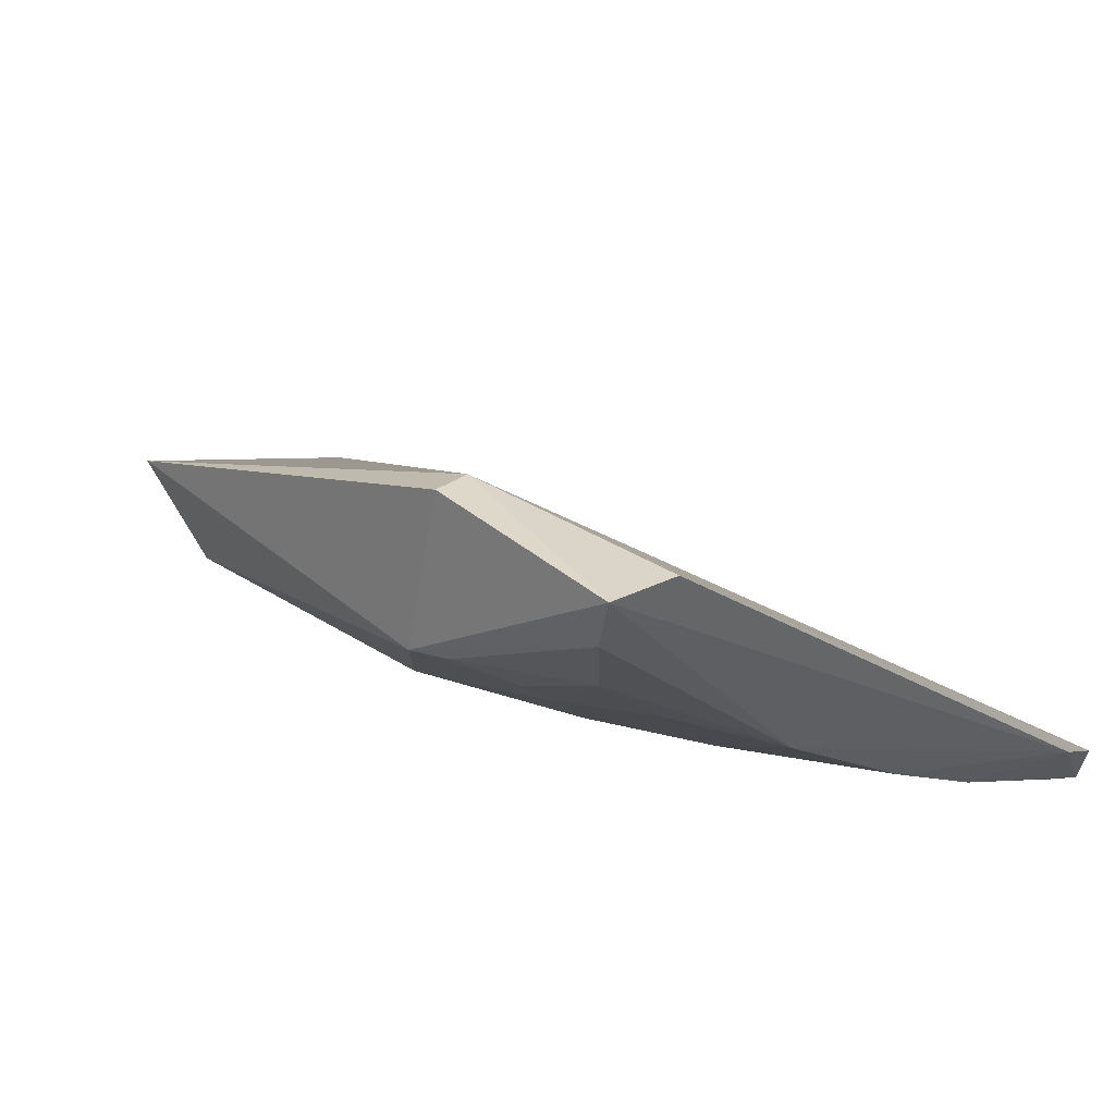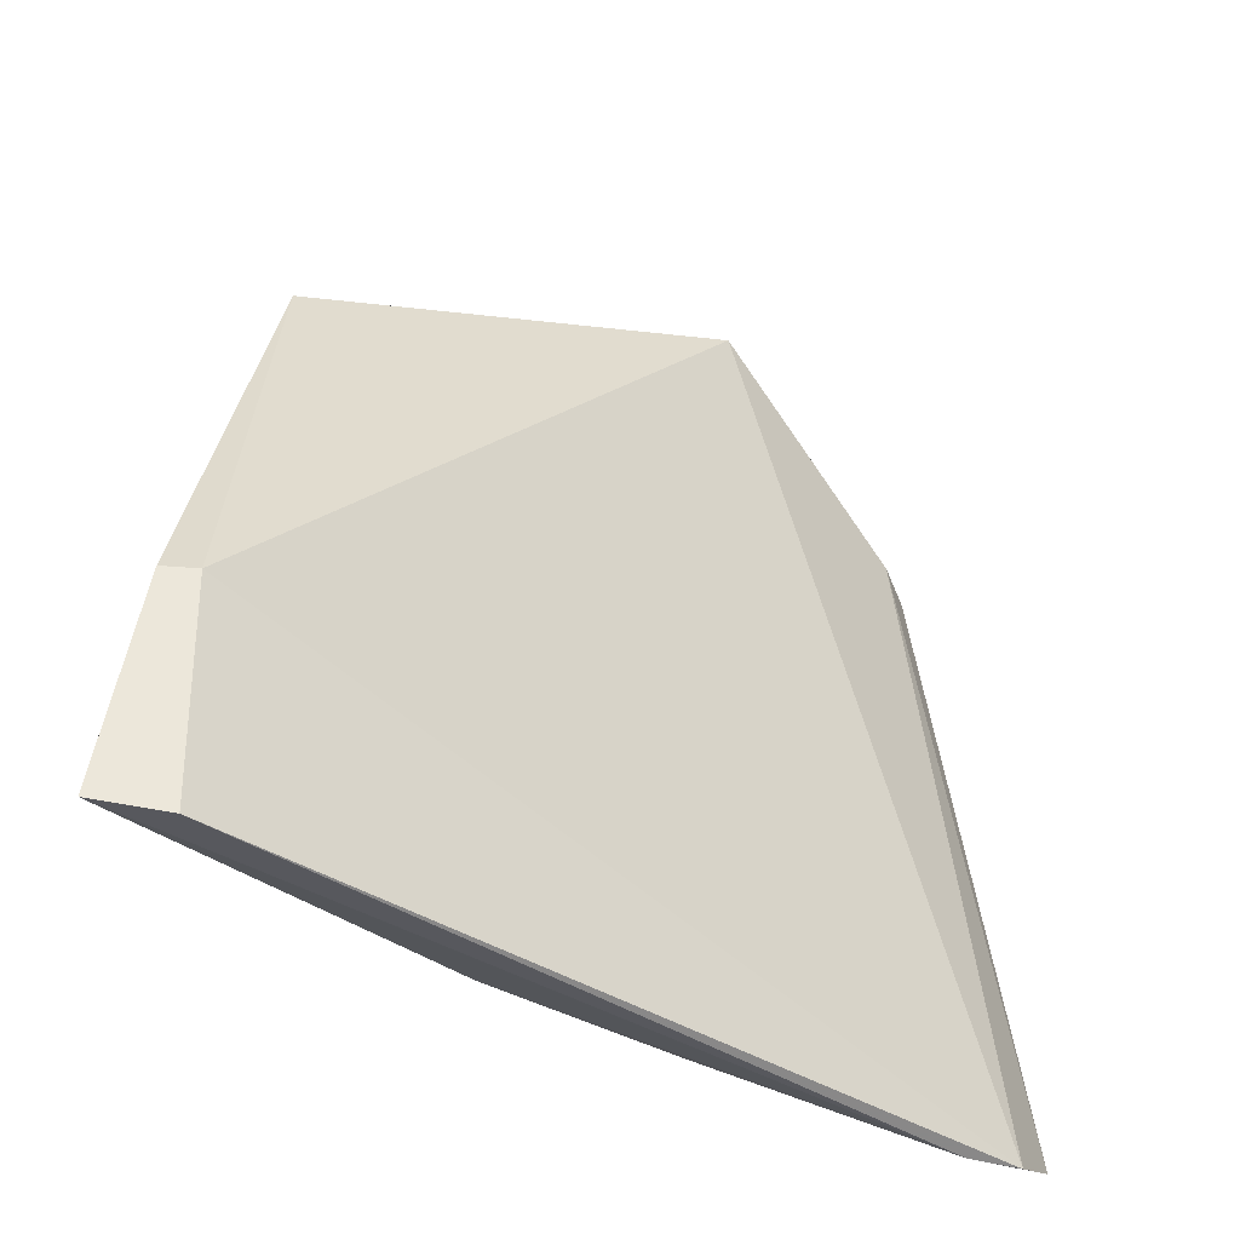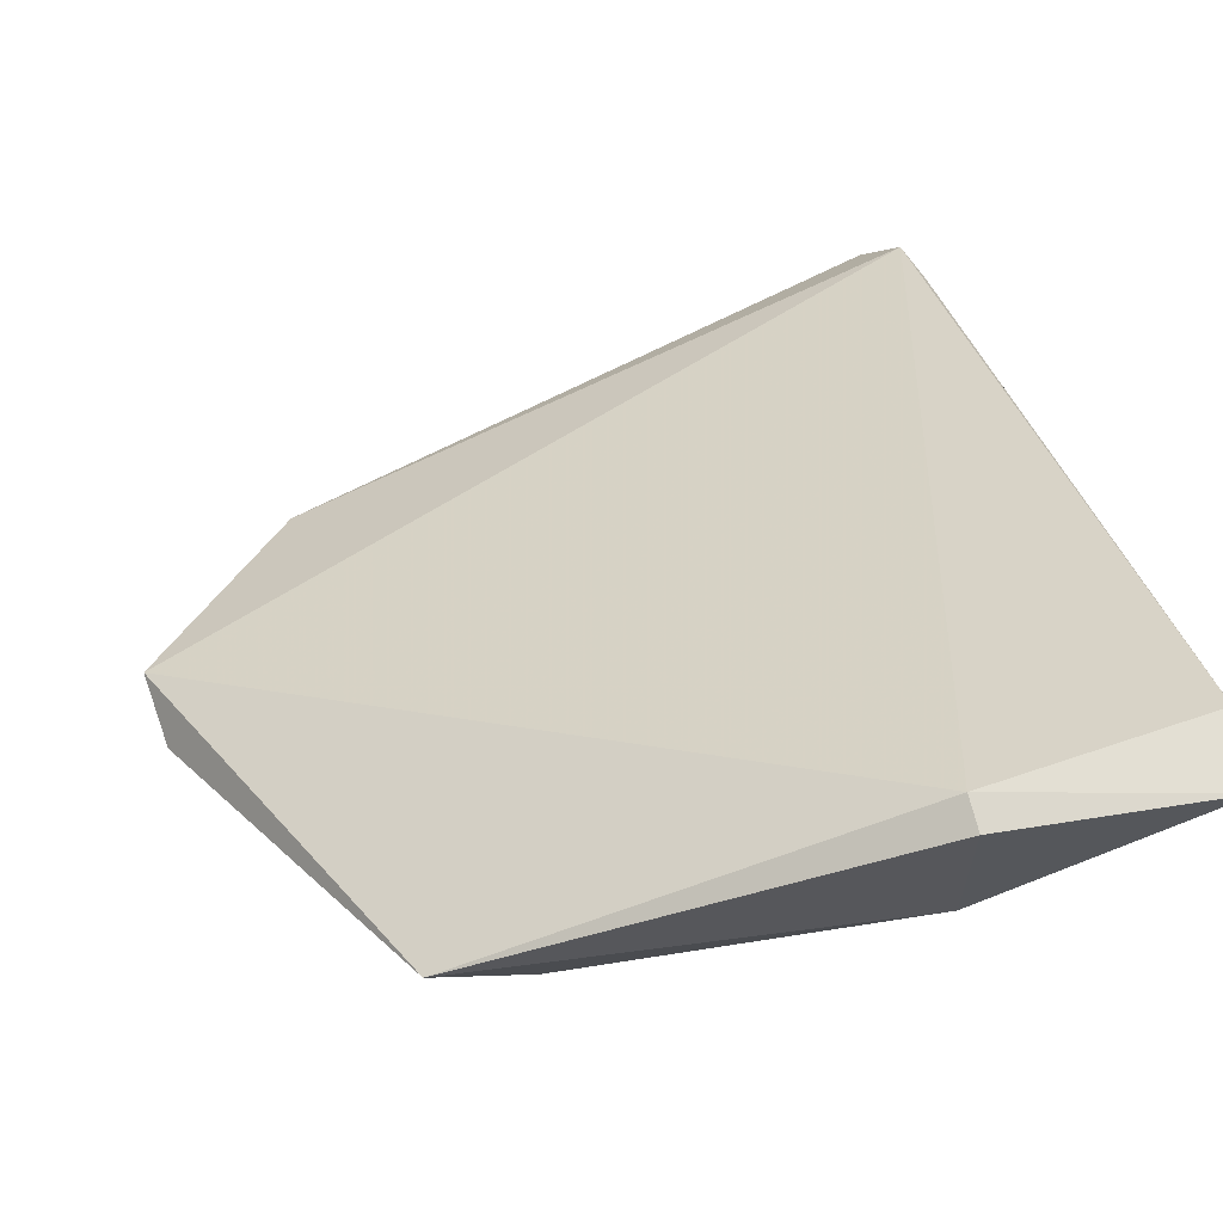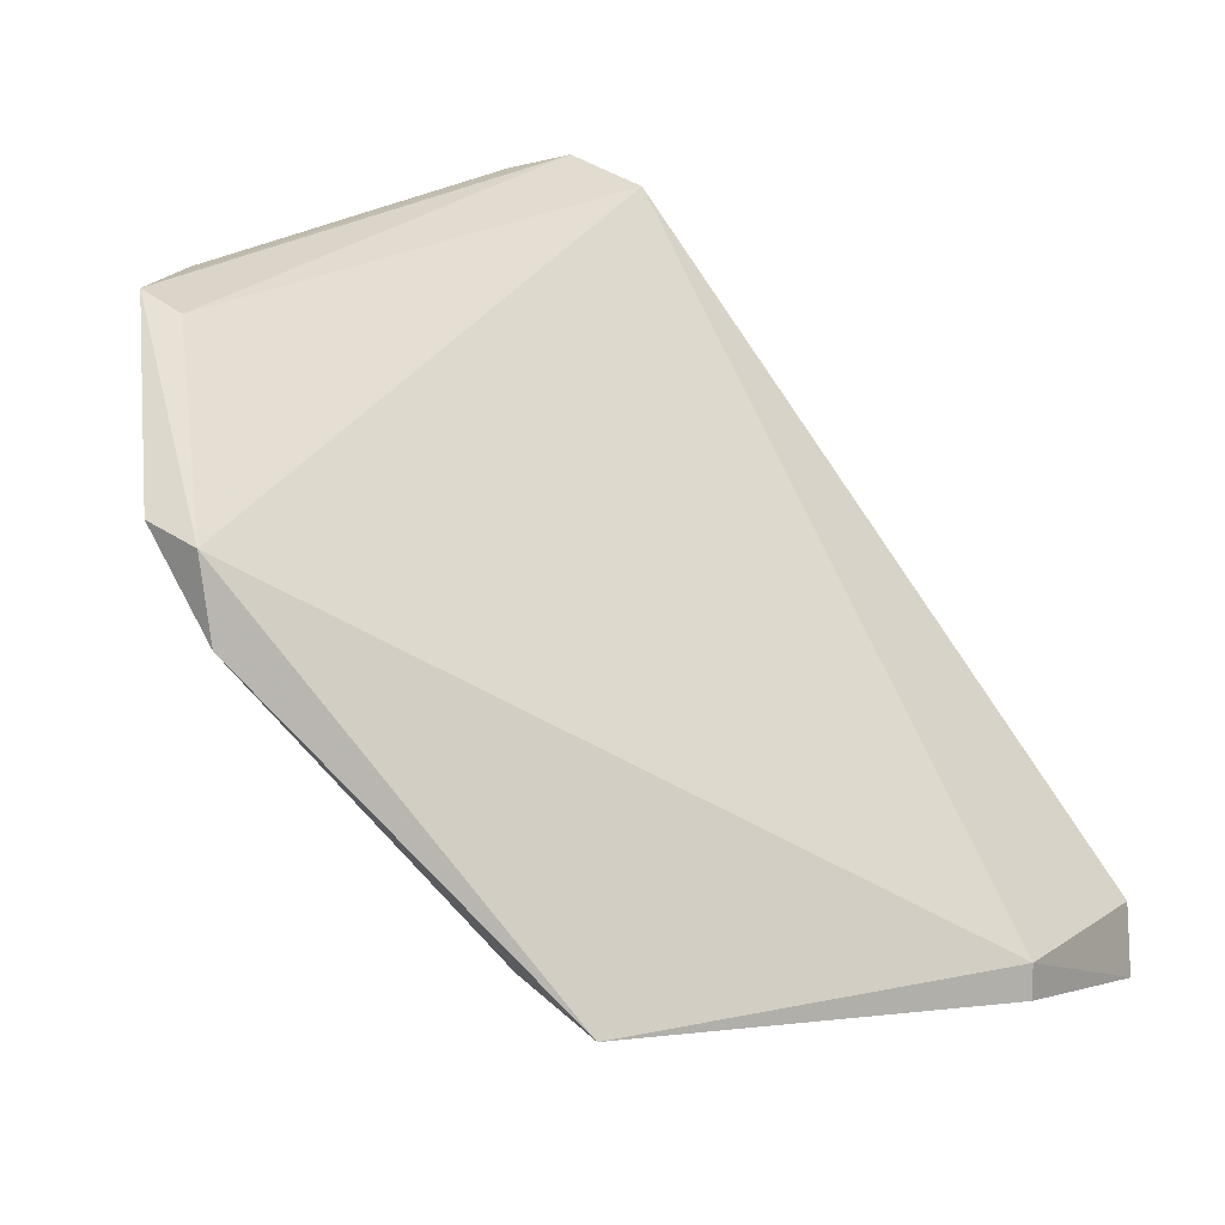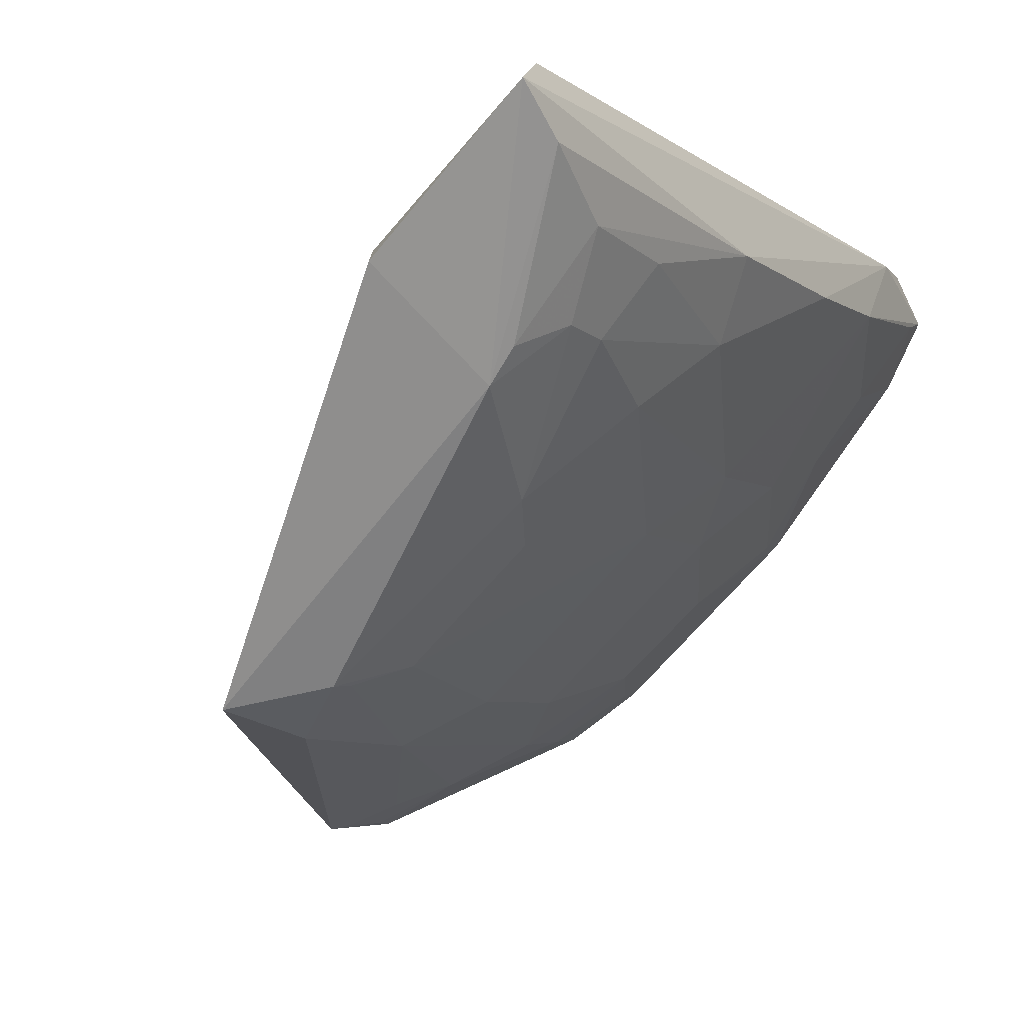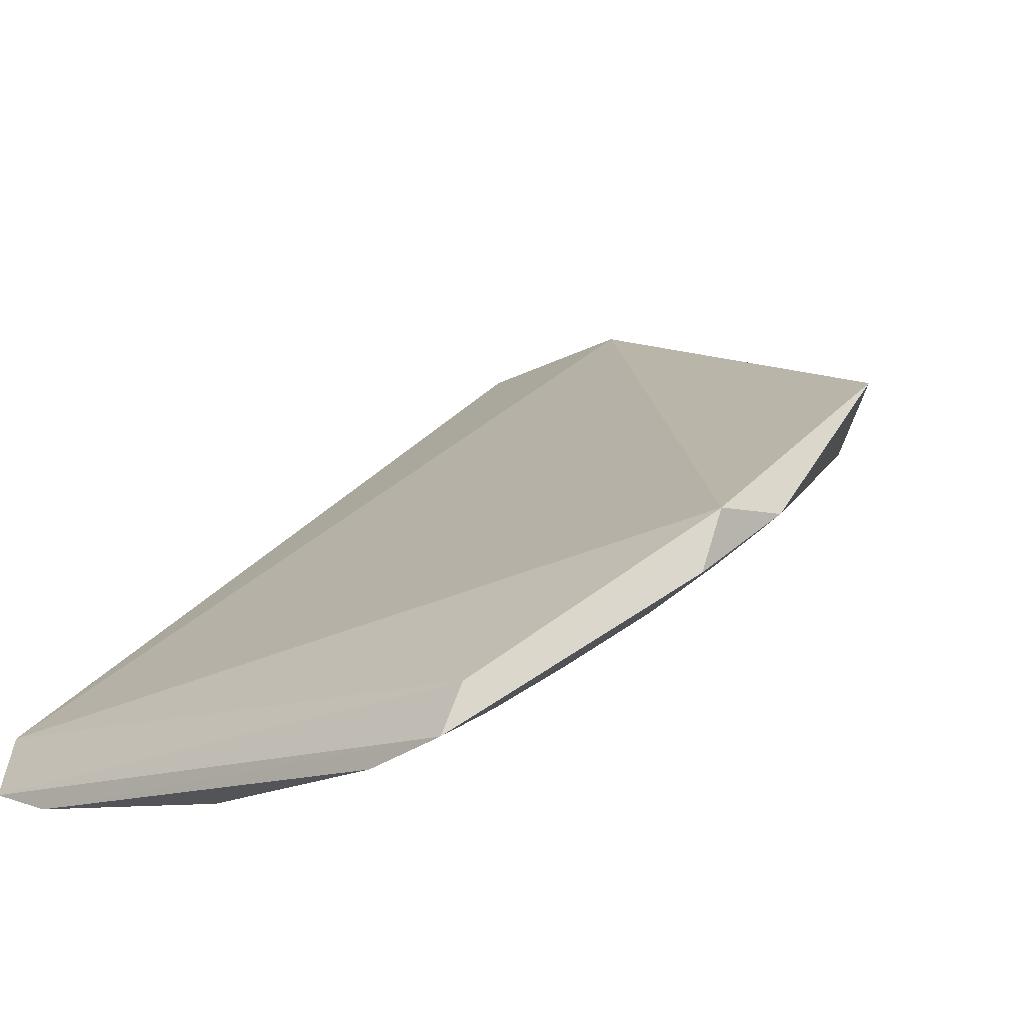
<metadata>
{"format":"obj","ext":"obj","renderer":"f3d","projection":"perspective","resolution":1024,"background":"white","views":[{"elev":34.3,"azim":-138.0,"up":"+Y"},{"elev":54.5,"azim":-89.6,"up":"+Y"},{"elev":72.8,"azim":162.7,"up":"+Y"},{"elev":10.5,"azim":122.1,"up":"+Z"},{"elev":-70.5,"azim":-131.2,"up":"+Z"},{"elev":-16.3,"azim":50.4,"up":"+Y"}]}
</metadata>
<code>
v 0.01242 -0.06914 0.04282
v 0.02292 -0.0601 0.03247
v -0.02946 -0.06357 0.04692
v -0.02803 -0.02819 0.000682
v -0.008897 -0.04496 0.006519
v -0.01484 -0.02877 0.004995
v 0.02355 -0.05623 0.03144
v 0.006689 -0.05566 0.02014
v -0.02678 -0.04751 0.0177
v -0.02853 -0.02877 0.005219
v 0.01275 -0.0402 0.00626
v 0.01287 -0.06589 0.04161
v 0.01188 -0.06386 0.03345
v -0.01656 -0.06645 0.03905
v -0.02978 -0.06156 0.04362
v -0.02417 -0.0371 0.004466
v -0.0141 -0.038 0.001101
v -0.01473 -0.02871 0.002805
v 0.006877 -0.04399 0.005324
v 0.02331 -0.05563 0.0264
v -0.02776 -0.06789 0.04891
v 0.01207 -0.06696 0.03869
v -0.008767 -0.06123 0.02815
v -0.02657 -0.03199 0.001658
v -0.01903 -0.04205 0.006807
v 0.004168 -0.04766 0.009283
v 0.01194 -0.04568 0.008739
v 0.0118 -0.05282 0.01756
v -0.009043 -0.07028 0.04369
v -0.02705 -0.06109 0.03632
v 0.01701 -0.06106 0.03103
v 0.004148 -0.0665 0.03614
v -0.01659 -0.0376 0.001531
v -0.02404 -0.0421 0.009639
v -0.0216 -0.05004 0.01759
v -0.01902 -0.03973 0.004413
v -0.006148 -0.04763 0.009313
v 0.006565 -0.04502 0.006494
v -0.02285 -0.06937 0.04816
v -0.01406 -0.06373 0.03351
v -0.02689 -0.05571 0.02833
v 0.01968 -0.05837 0.02836
v 0.006645 -0.06123 0.02815
v -0.003664 -0.06655 0.03612
v 0.006747 -0.06921 0.04144
v -0.01644 -0.0476 0.01216
v -0.008875 -0.05569 0.02019
v -0.02173 -0.06635 0.04169
v 0.00686 -0.07032 0.04361
v -0.008898 -0.06915 0.04157
v -0.01402 -0.05842 0.02556
v 0.02249 -0.05906 0.03064
v -0.02739 -0.0669 0.04667
v 0.02267 -0.05675 0.02758
f 7 1 2
f 7 6 3
f 10 6 4
f 10 3 6
f 11 6 7
f 12 7 3
f 12 1 7
f 15 4 9
f 15 10 4
f 15 3 10
f 18 4 6
f 18 6 11
f 18 17 4
f 18 11 17
f 19 17 11
f 19 5 17
f 20 11 7
f 20 7 2
f 21 12 3
f 21 1 12
f 21 3 15
f 22 2 1
f 24 16 9
f 24 9 4
f 24 4 17
f 27 19 11
f 27 11 20
f 28 13 8
f 28 27 20
f 28 8 26
f 30 21 15
f 31 22 13
f 31 2 22
f 31 13 28
f 32 13 22
f 33 24 17
f 33 16 24
f 34 9 16
f 34 16 25
f 35 34 25
f 35 9 34
f 36 17 5
f 36 5 25
f 36 33 17
f 36 25 16
f 36 16 33
f 37 5 19
f 37 19 26
f 38 28 26
f 38 26 19
f 38 19 27
f 38 27 28
f 39 14 29
f 39 1 21
f 40 14 30
f 41 30 15
f 41 15 9
f 41 9 35
f 42 31 28
f 42 28 20
f 43 23 8
f 43 8 13
f 43 13 32
f 44 43 32
f 44 23 43
f 45 32 22
f 45 22 1
f 45 44 32
f 46 35 25
f 46 25 5
f 47 5 37
f 47 46 5
f 47 8 23
f 47 37 26
f 47 26 8
f 48 30 14
f 48 14 39
f 49 39 29
f 49 1 39
f 49 45 1
f 49 29 44
f 49 44 45
f 50 29 14
f 50 14 40
f 50 44 29
f 50 40 23
f 50 23 44
f 51 40 30
f 51 30 41
f 51 41 35
f 51 35 46
f 51 46 47
f 51 47 23
f 51 23 40
f 52 20 2
f 52 2 31
f 52 31 42
f 53 48 39
f 53 39 21
f 53 21 30
f 53 30 48
f 54 52 42
f 54 42 20
f 54 20 52

</code>
